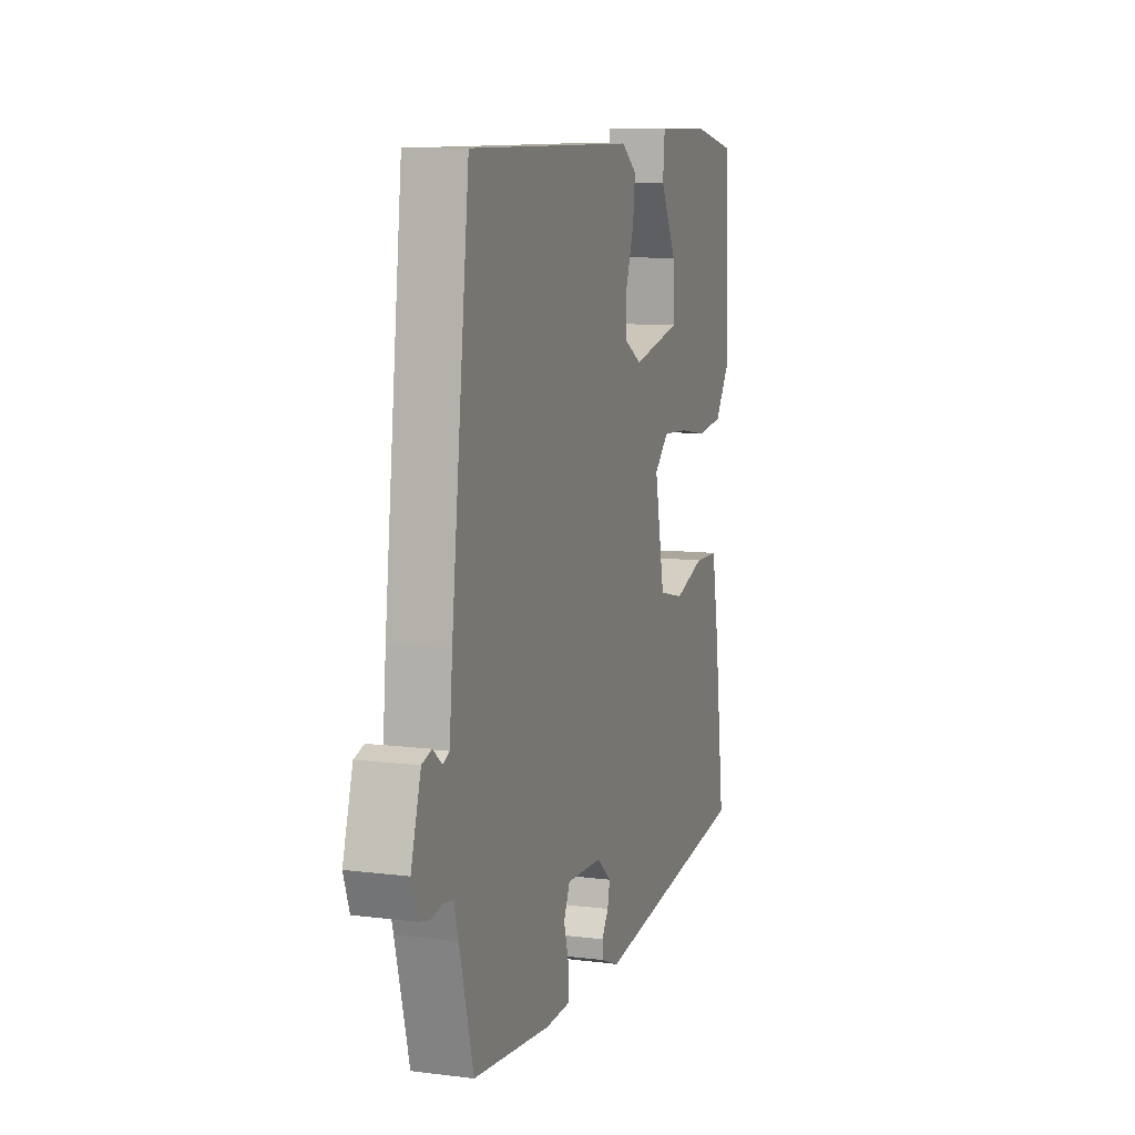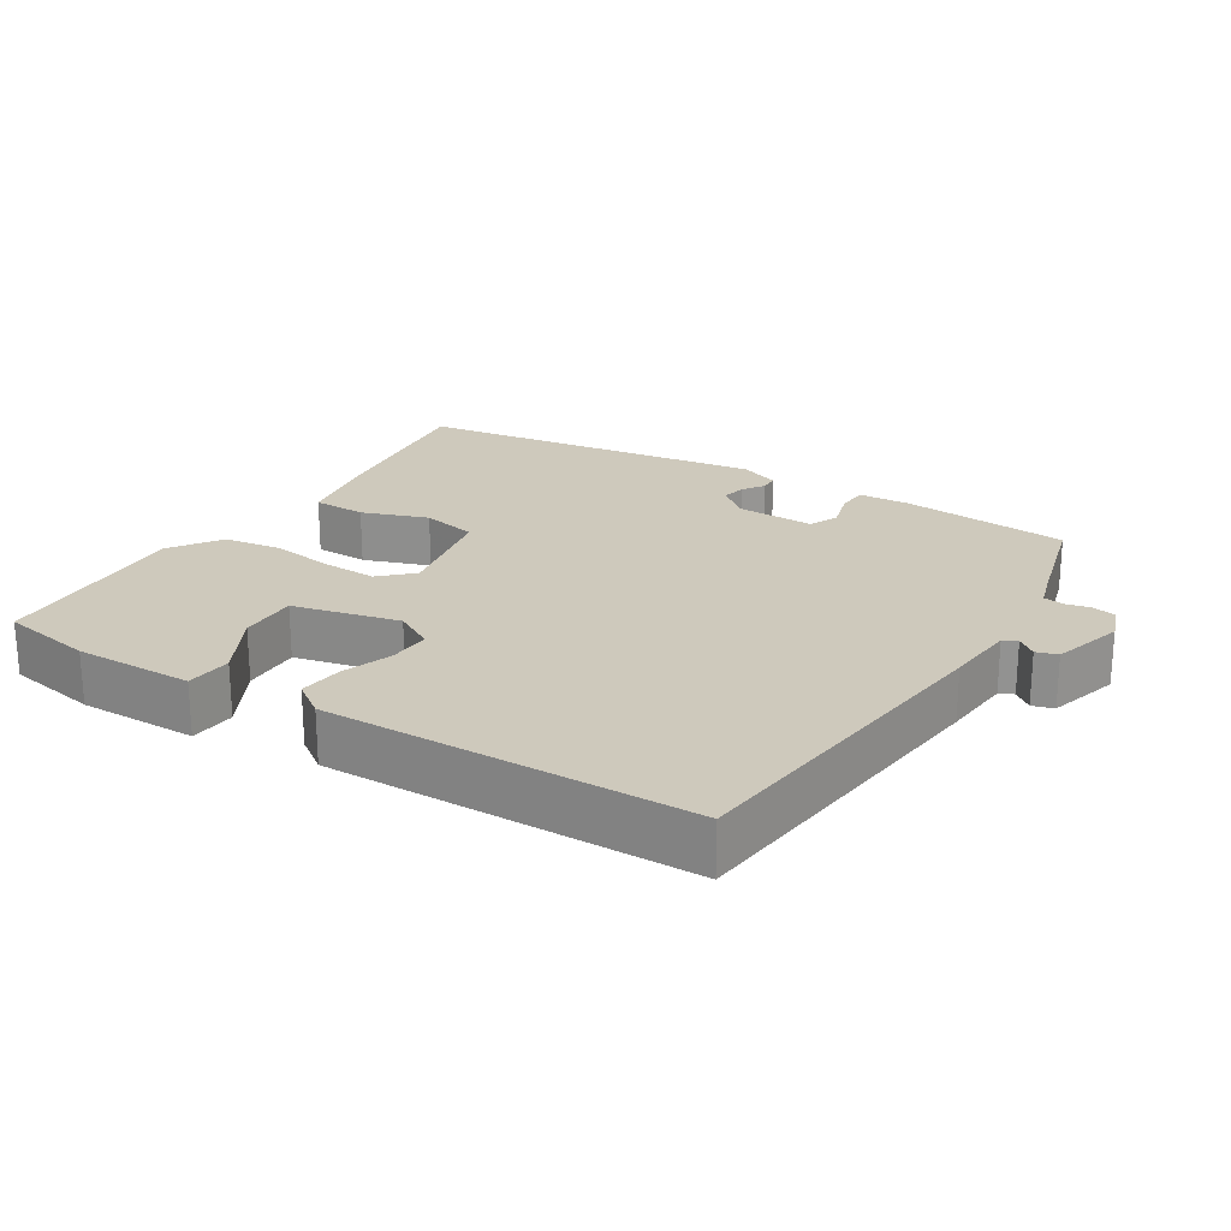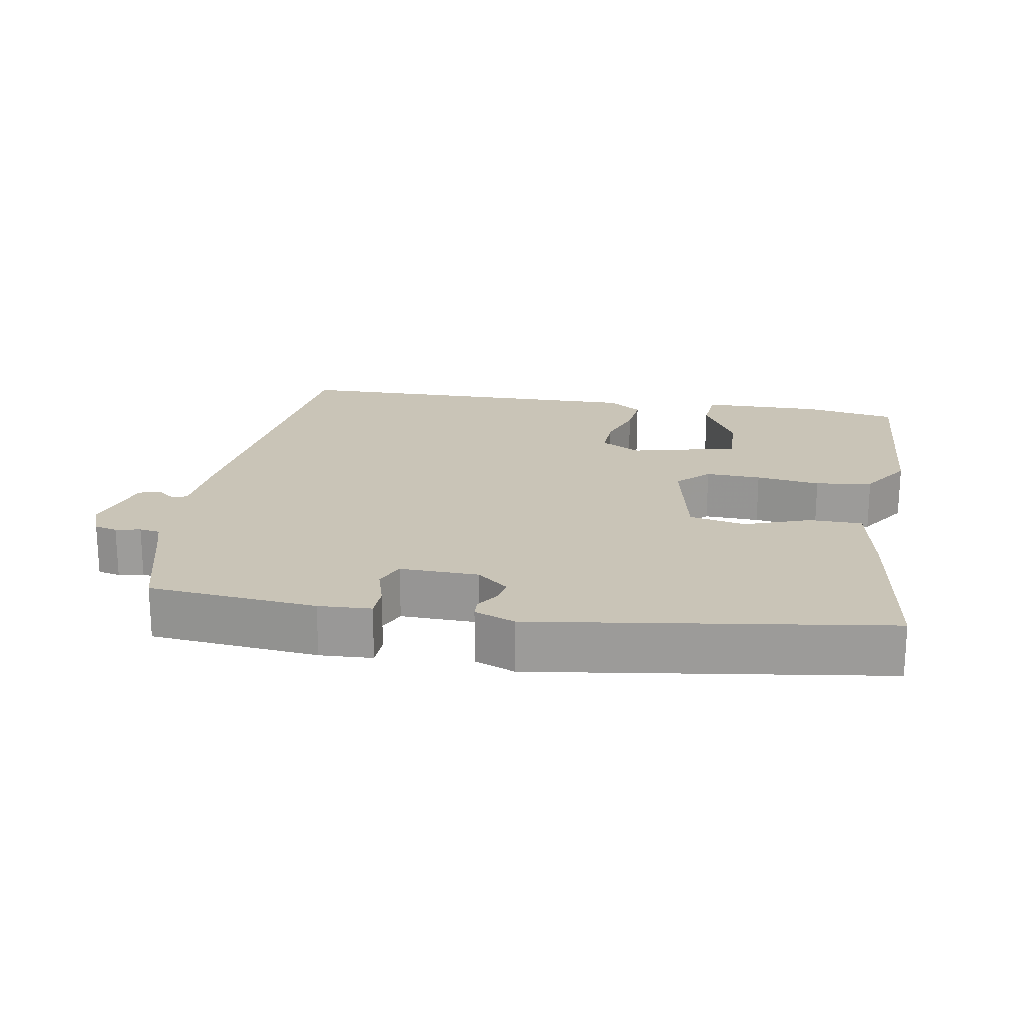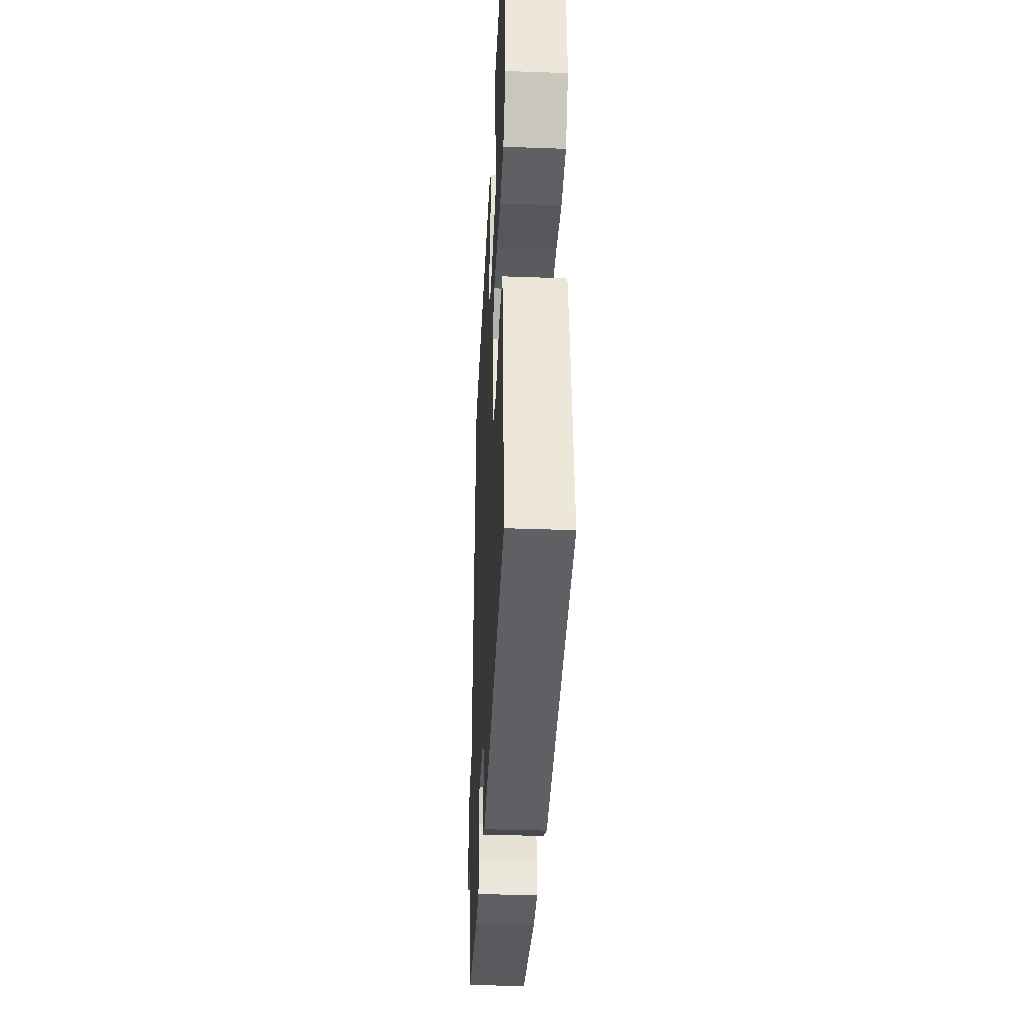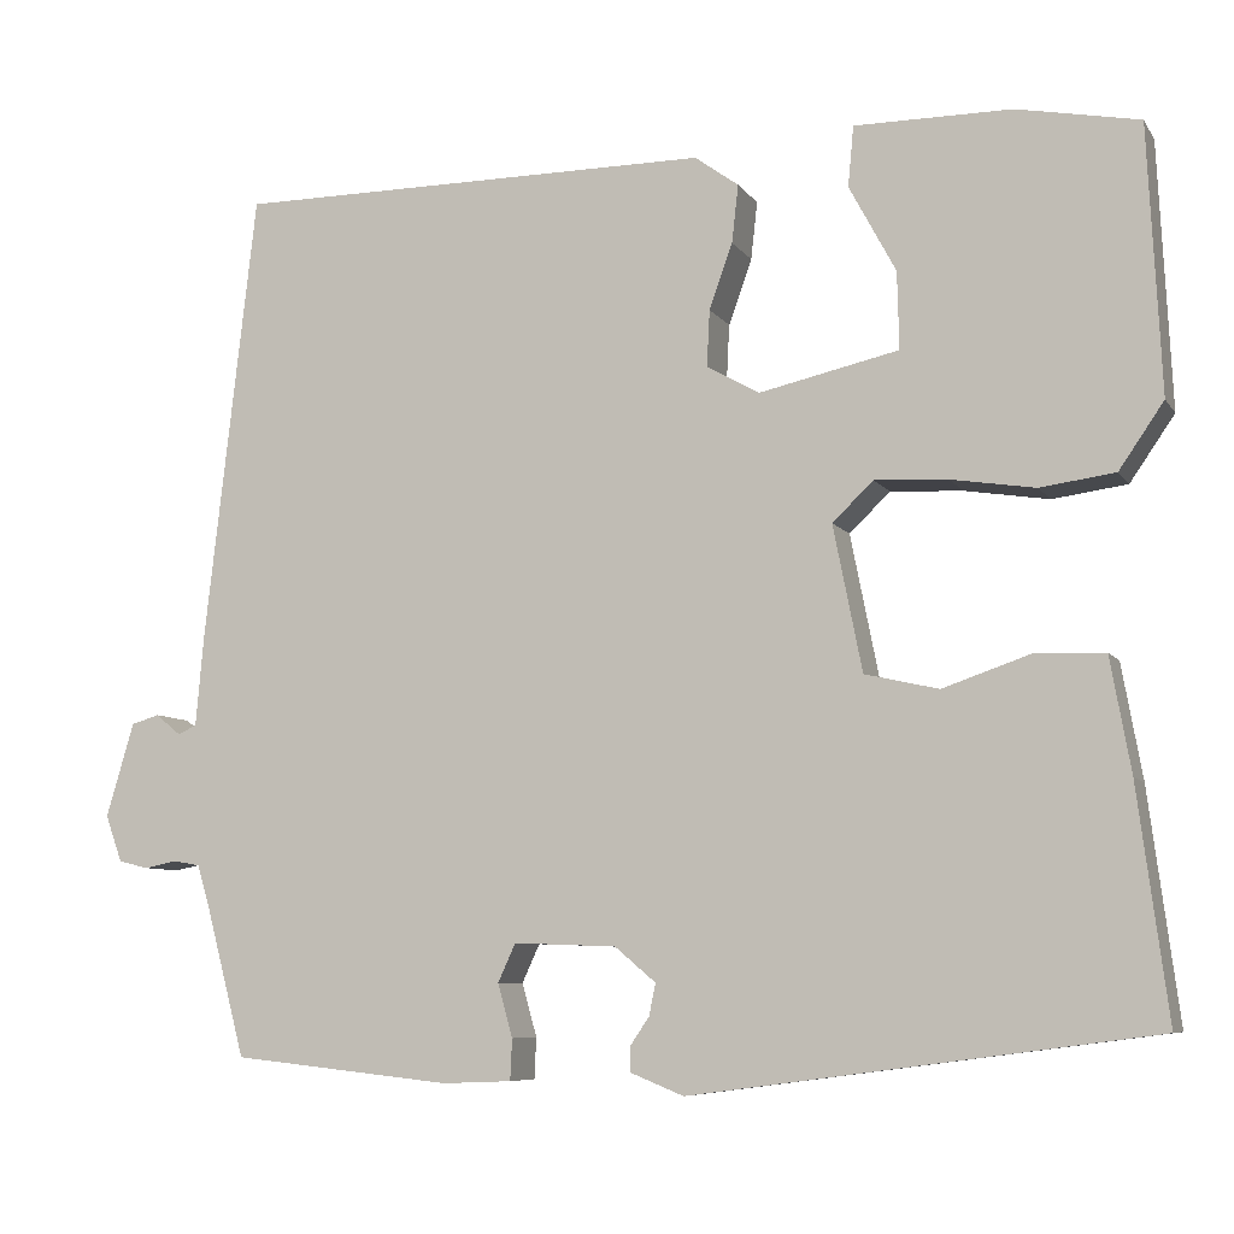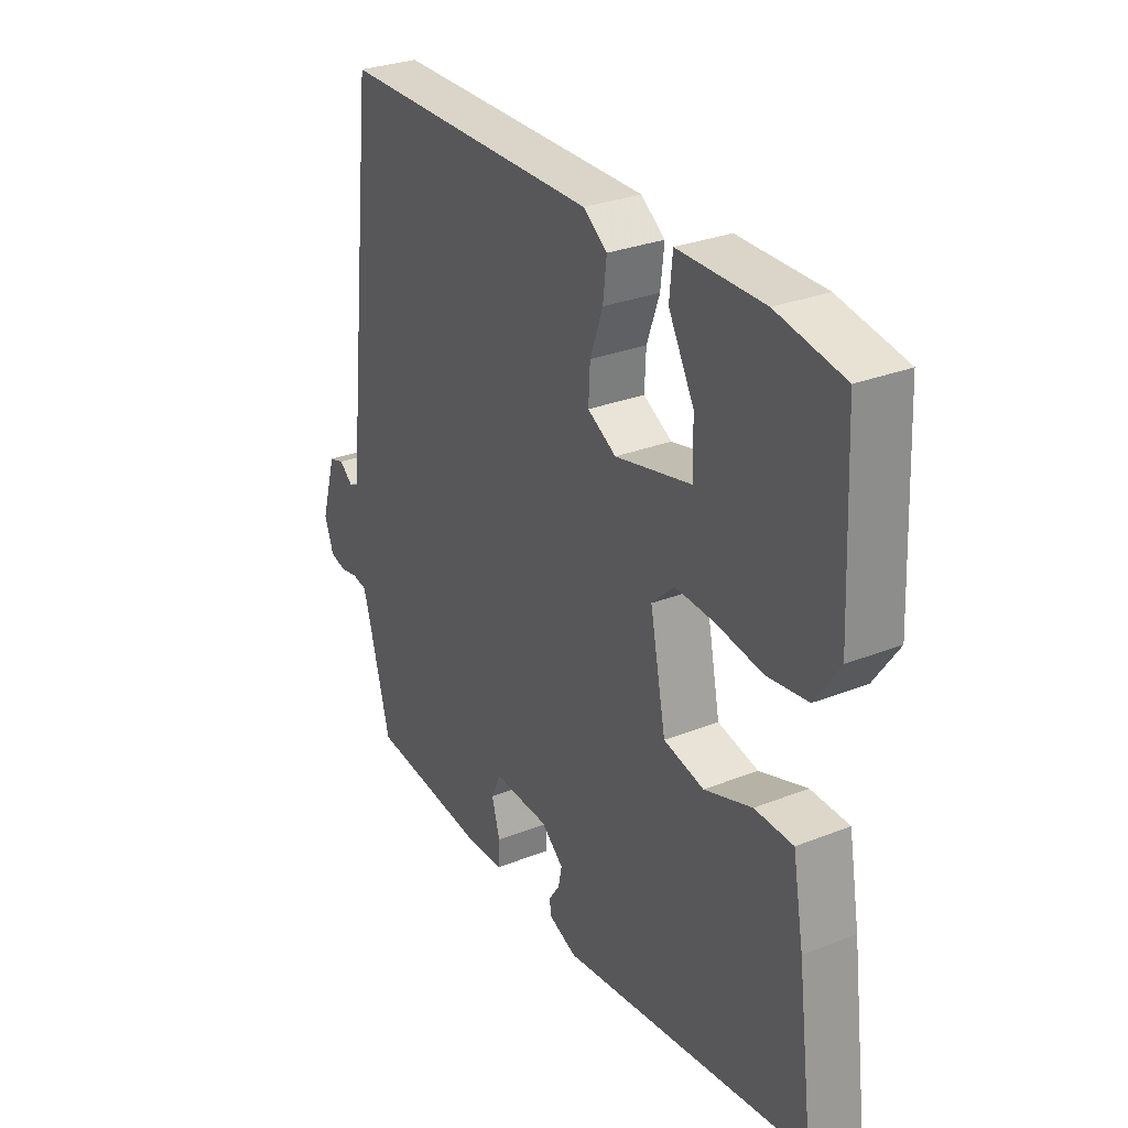
<metadata>
{"format":"obj","ext":"obj","renderer":"f3d","projection":"perspective","resolution":1024,"background":"white","views":[{"elev":9.6,"azim":108.1,"up":"+Z"},{"elev":22.5,"azim":31.5,"up":"+Y"},{"elev":20.0,"azim":-170.9,"up":"+Y"},{"elev":-35.5,"azim":-92.7,"up":"+Z"},{"elev":-7.5,"azim":-160.6,"up":"+Z"},{"elev":29.4,"azim":-120.2,"up":"+Z"}]}
</metadata>
<code>
v -0.506 0.07 -0.414
v -0.474 0.07 -0.168
v -0.452 0.07 -0.045
v -0.377 0.07 -0.043
v -0.284 0.07 -0.075
v -0.205 0.07 -0.057
v -0.174 0.07 0.099
v -0.218 0.07 0.141
v -0.296 0.07 0.137
v -0.386 0.07 0.123
v -0.466 0.07 0.134
v -0.514 0.07 0.204
v -0.5 0.07 0.49
v -0.369 0.07 0.515
v -0.201 0.07 0.515
v -0.195 0.07 0.45
v -0.245 0.07 0.357
v -0.247 0.07 0.274
v -0.097 0.07 0.24
v -0.041 0.07 0.272
v -0.044 0.07 0.332
v -0.069 0.07 0.402
v -0.076 0.07 0.464
v -0.029 0.07 0.498
v 0.485 0.07 0.496
v 0.54 0.07 0.015
v 0.549 0.07 -0.086
v 0.569 0.07 -0.095
v 0.596 0.07 -0.073
v 0.626 0.07 -0.082
v 0.656 0.07 -0.183
v 0.638 0.07 -0.233
v 0.606 0.07 -0.241
v 0.571 0.07 -0.234
v 0.542 0.07 -0.239
v 0.528 0.07 -0.286
v 0.486 0.07 -0.445
v 0.25 0.07 -0.47
v 0.176 0.07 -0.467
v 0.174 0.07 -0.423
v 0.19 0.07 -0.366
v 0.171 0.07 -0.325
v 0.061 0.07 -0.329
v 0.017 0.07 -0.366
v 0.024 0.07 -0.4
v 0.045 0.07 -0.431
v 0.044 0.07 -0.457
v -0.013 0.07 -0.48
v -0.506 0 -0.414
v -0.474 0 -0.168
v -0.452 0 -0.045
v -0.377 0 -0.043
v -0.284 0 -0.075
v -0.205 0 -0.057
v -0.174 0 0.099
v -0.218 0 0.141
v -0.296 0 0.137
v -0.386 0 0.123
v -0.466 0 0.134
v -0.514 0 0.204
v -0.5 0 0.49
v -0.369 0 0.515
v -0.201 0 0.515
v -0.195 0 0.45
v -0.245 0 0.357
v -0.247 0 0.274
v -0.097 0 0.24
v -0.041 0 0.272
v -0.044 0 0.332
v -0.069 0 0.402
v -0.076 0 0.464
v -0.029 0 0.498
v 0.485 0 0.496
v 0.54 0 0.015
v 0.549 0 -0.086
v 0.569 0 -0.095
v 0.596 0 -0.073
v 0.626 0 -0.082
v 0.656 0 -0.183
v 0.638 0 -0.233
v 0.606 0 -0.241
v 0.571 0 -0.234
v 0.542 0 -0.239
v 0.528 0 -0.286
v 0.486 0 -0.445
v 0.25 0 -0.47
v 0.176 0 -0.467
v 0.174 0 -0.423
v 0.19 0 -0.366
v 0.171 0 -0.325
v 0.061 0 -0.329
v 0.017 0 -0.366
v 0.024 0 -0.4
v 0.045 0 -0.431
v 0.044 0 -0.457
v -0.013 0 -0.48
f 3 4 5
f 2 3 5
f 1 2 5
f 48 1 5
f 47 48 5
f 46 47 5
f 45 46 5
f 44 45 5 6
f 43 44 6 7
f 42 43 7
f 39 40 41
f 38 39 41
f 37 38 41
f 36 37 41
f 35 36 41 42
f 32 33 34
f 31 32 34
f 30 31 34
f 29 30 34
f 28 29 34
f 27 28 34 35
f 26 27 35
f 25 26 35
f 24 25 35
f 23 24 35
f 22 23 35
f 21 22 35
f 20 21 35 42
f 15 16 17
f 14 15 17
f 13 14 17
f 12 13 17
f 11 12 17
f 10 11 17
f 9 10 17 18
f 8 9 18 19
f 19 20 42 7
f 7 8 19
f 53 52 51
f 53 51 50
f 53 50 49
f 53 49 96
f 53 96 95
f 53 95 94
f 53 94 93
f 54 53 93 92
f 55 54 92 91
f 55 91 90
f 89 88 87
f 89 87 86
f 89 86 85
f 89 85 84
f 90 89 84 83
f 82 81 80
f 82 80 79
f 82 79 78
f 82 78 77
f 82 77 76
f 83 82 76 75
f 83 75 74
f 83 74 73
f 83 73 72
f 83 72 71
f 83 71 70
f 83 70 69
f 90 83 69 68
f 65 64 63
f 65 63 62
f 65 62 61
f 65 61 60
f 65 60 59
f 65 59 58
f 66 65 58 57
f 67 66 57 56
f 55 90 68 67
f 67 56 55
f 1 49 50 2
f 2 50 51 3
f 3 51 52 4
f 4 52 53 5
f 5 53 54 6
f 6 54 55 7
f 7 55 56 8
f 8 56 57 9
f 9 57 58 10
f 10 58 59 11
f 11 59 60 12
f 12 60 61 13
f 13 61 62 14
f 14 62 63 15
f 15 63 64 16
f 16 64 65 17
f 17 65 66 18
f 18 66 67 19
f 19 67 68 20
f 20 68 69 21
f 21 69 70 22
f 22 70 71 23
f 23 71 72 24
f 24 72 73 25
f 25 73 74 26
f 26 74 75 27
f 27 75 76 28
f 28 76 77 29
f 29 77 78 30
f 30 78 79 31
f 31 79 80 32
f 32 80 81 33
f 33 81 82 34
f 34 82 83 35
f 35 83 84 36
f 36 84 85 37
f 37 85 86 38
f 38 86 87 39
f 39 87 88 40
f 40 88 89 41
f 41 89 90 42
f 42 90 91 43
f 43 91 92 44
f 44 92 93 45
f 45 93 94 46
f 46 94 95 47
f 47 95 96 48
f 48 96 49 1

</code>
